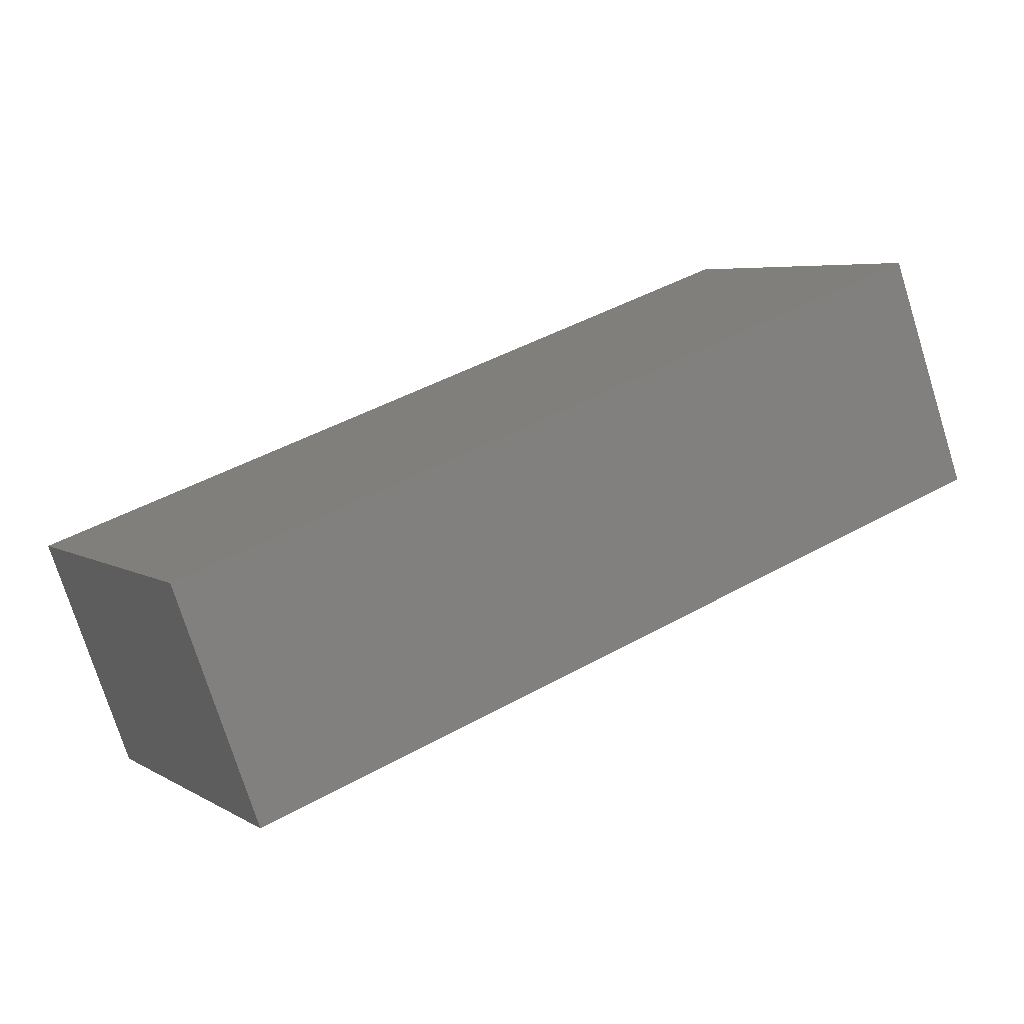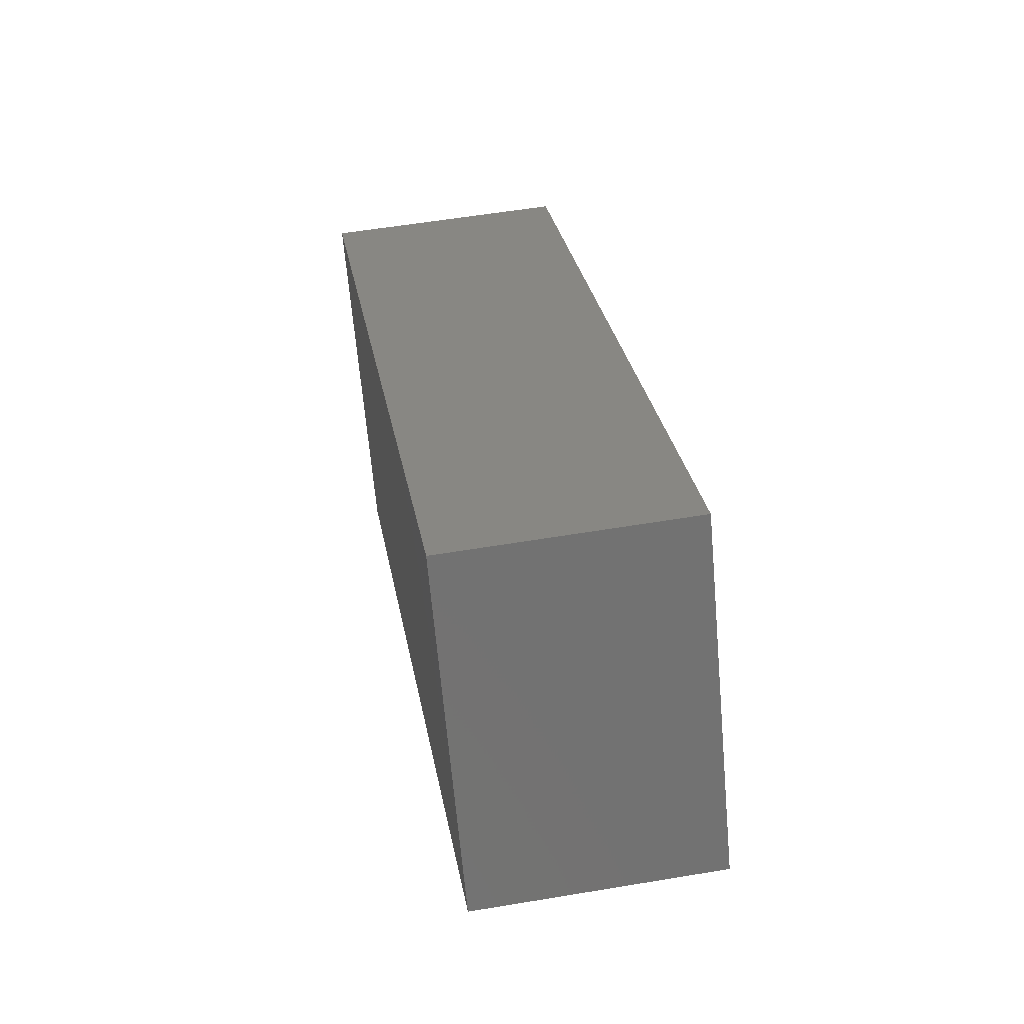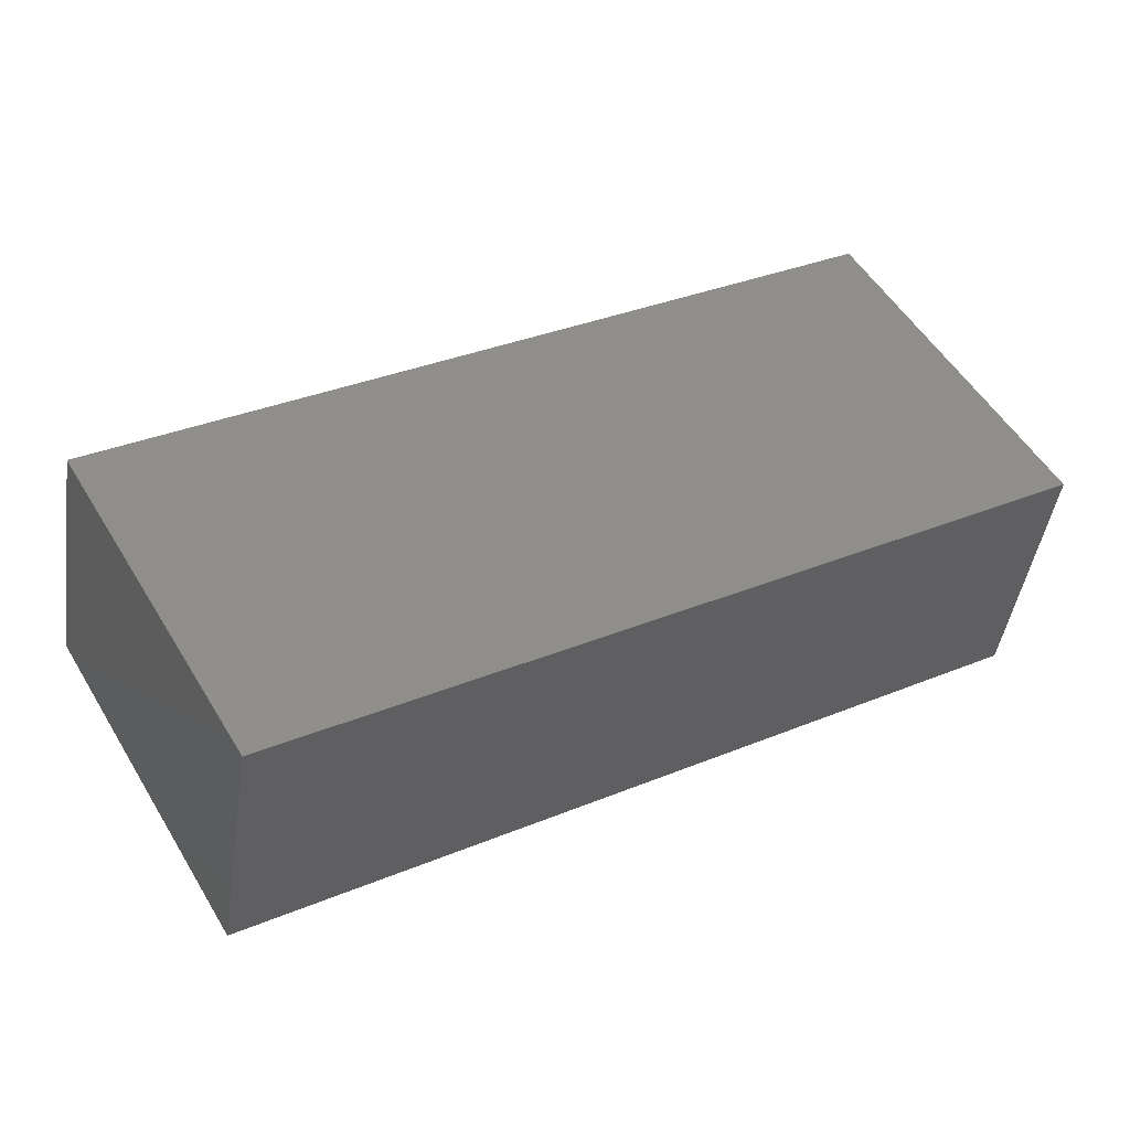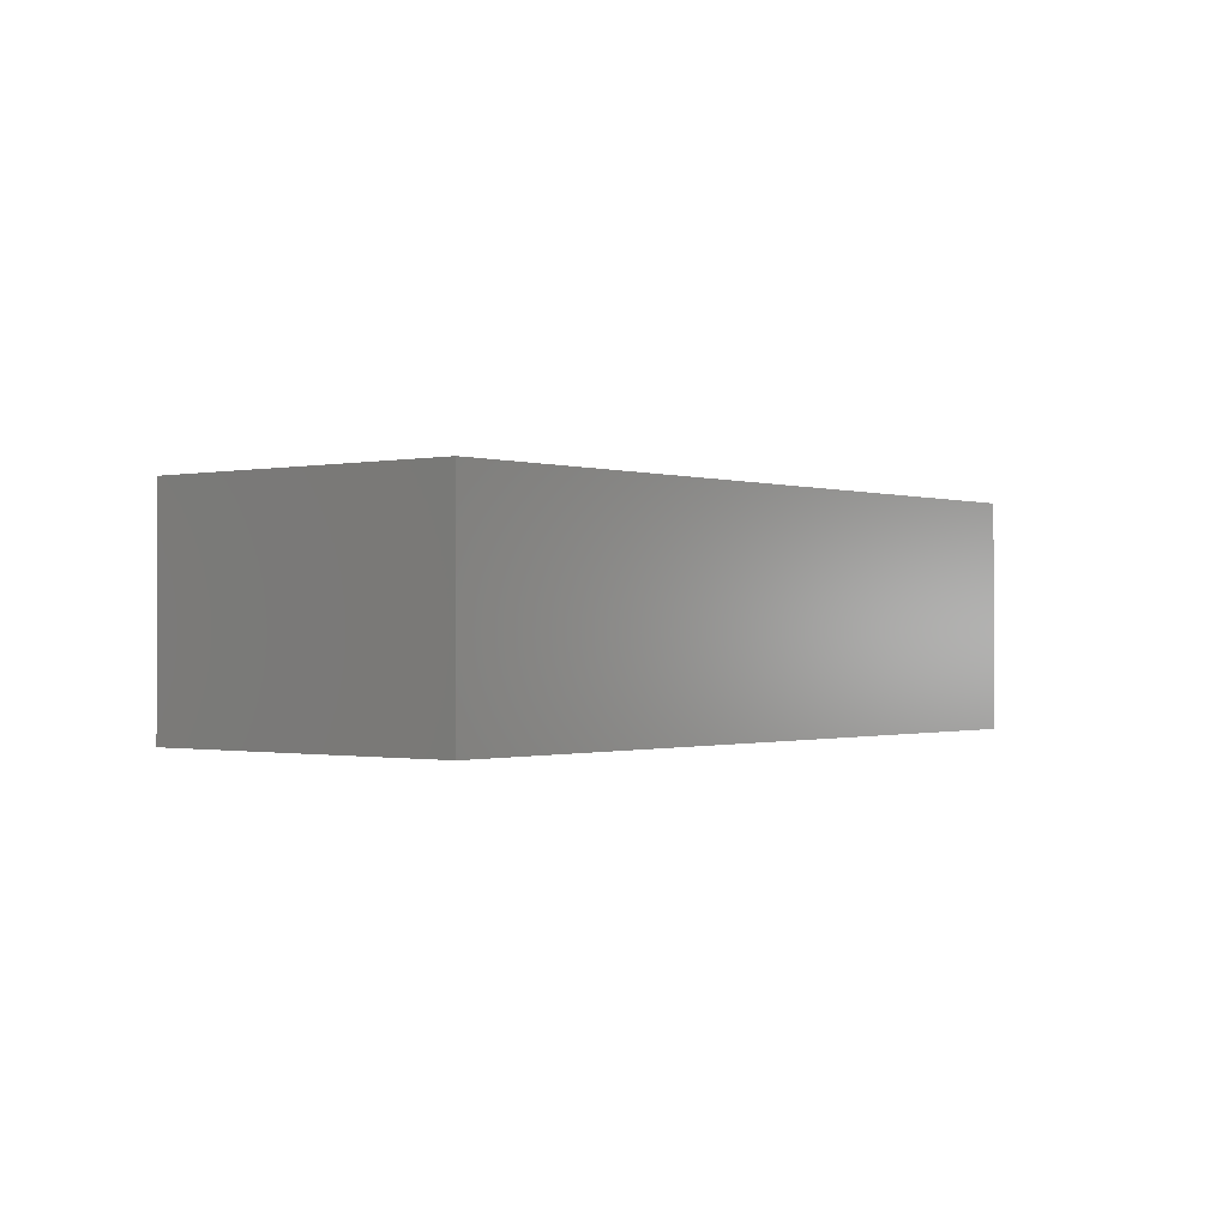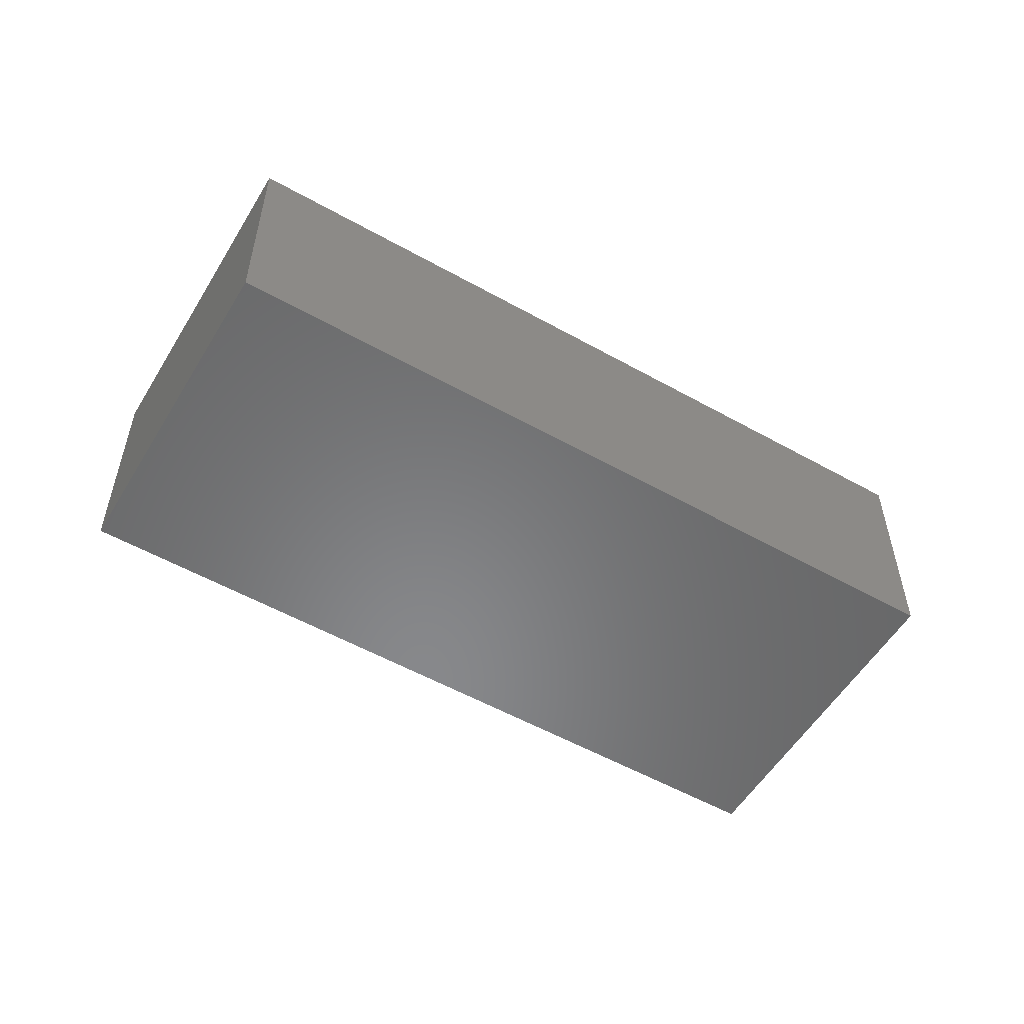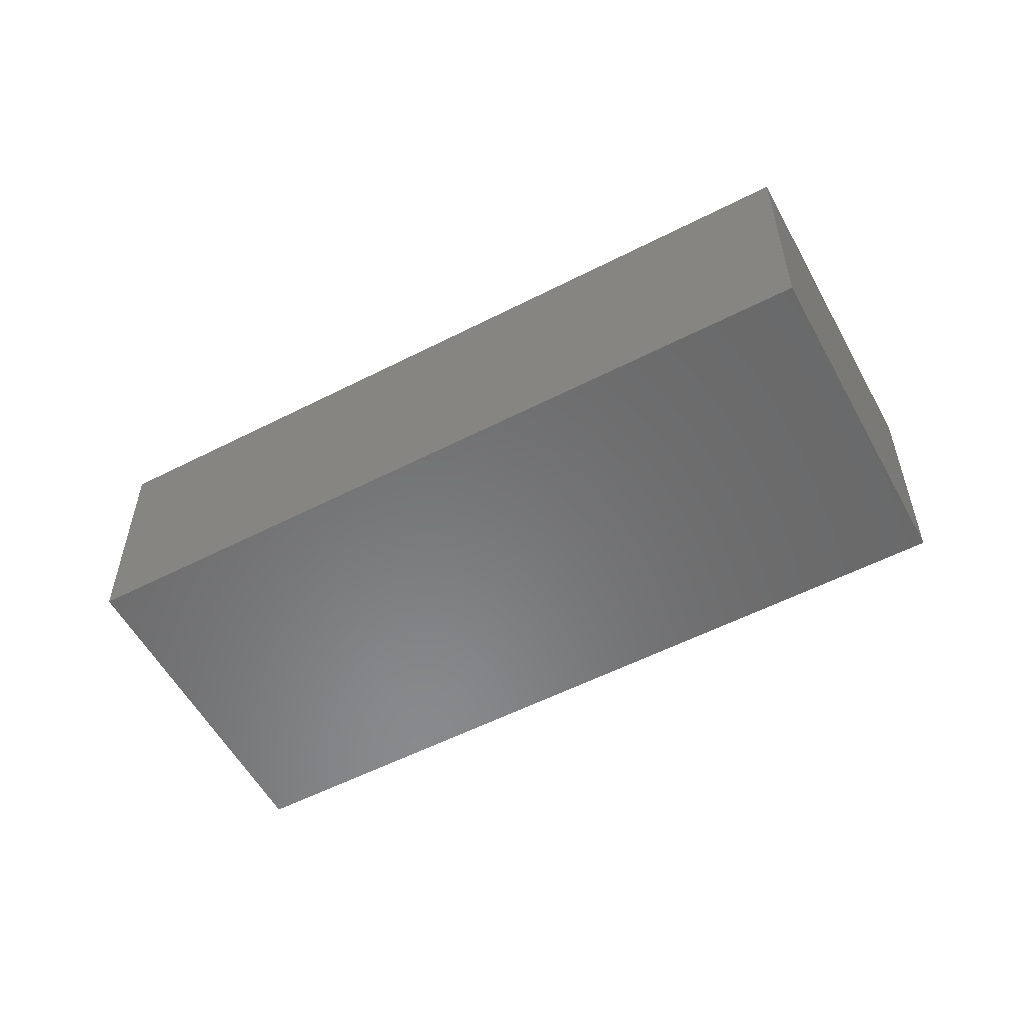
<metadata>
{"format":"stl","ext":"stl","renderer":"f3d","projection":"perspective","resolution":1024,"background":"white","views":[{"elev":-75.2,"azim":17.4,"up":"+Y"},{"elev":56.0,"azim":80.0,"up":"+Y"},{"elev":-44.4,"azim":-8.4,"up":"+Y"},{"elev":-0.6,"azim":-21.0,"up":"+Z"},{"elev":-54.7,"azim":179.3,"up":"+Z"},{"elev":-55.7,"azim":58.3,"up":"+Z"}]}
</metadata>
<code>
# stl→obj: 8 verts, 12 faces
v 22.81 30.49 20
v -22.81 -30.49 20
v 37.81 4.51 20
v -37.81 -4.51 20
v -22.81 -30.49 0
v 22.81 30.49 0
v 37.81 4.51 0
v -37.81 -4.51 0
f 1 2 3
f 2 1 4
f 5 6 7
f 6 5 8
f 5 3 2
f 3 5 7
f 3 6 1
f 6 3 7
f 6 4 1
f 4 6 8
f 5 4 8
f 4 5 2

</code>
